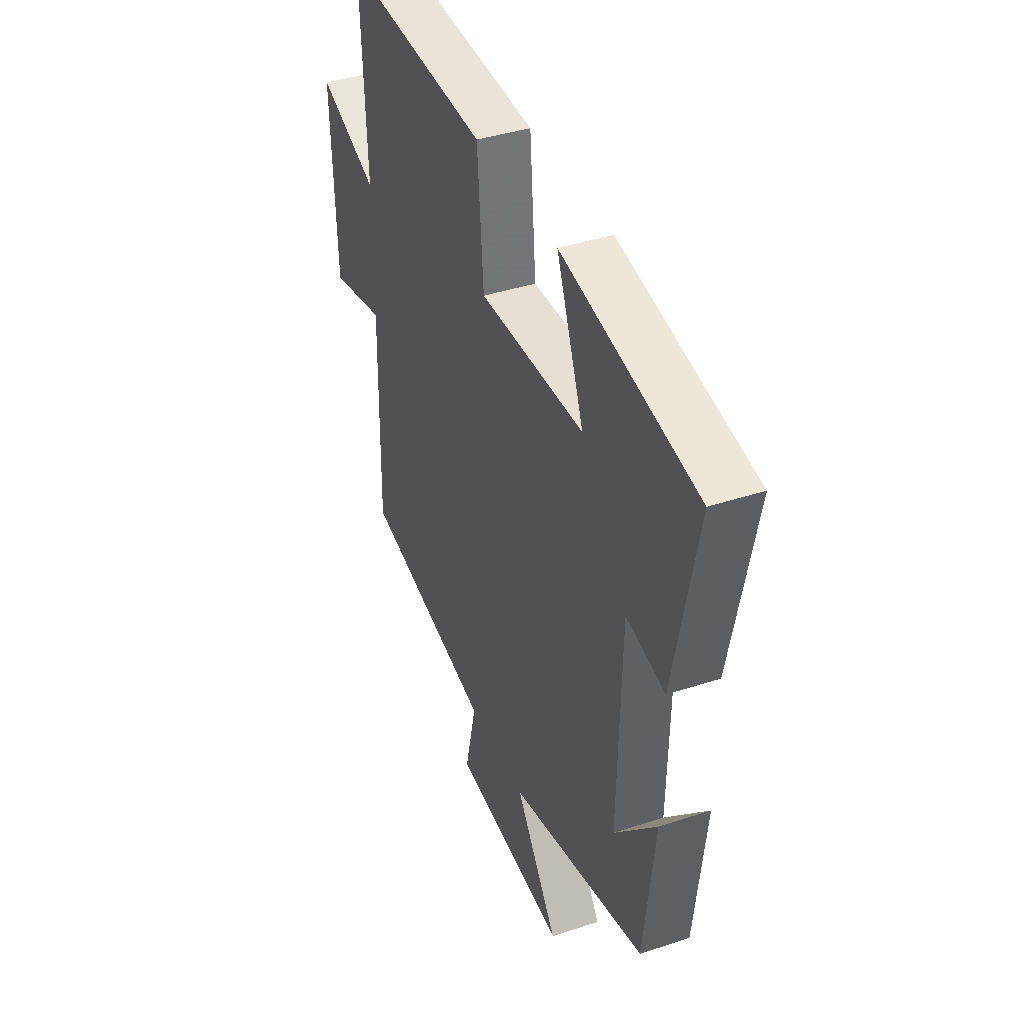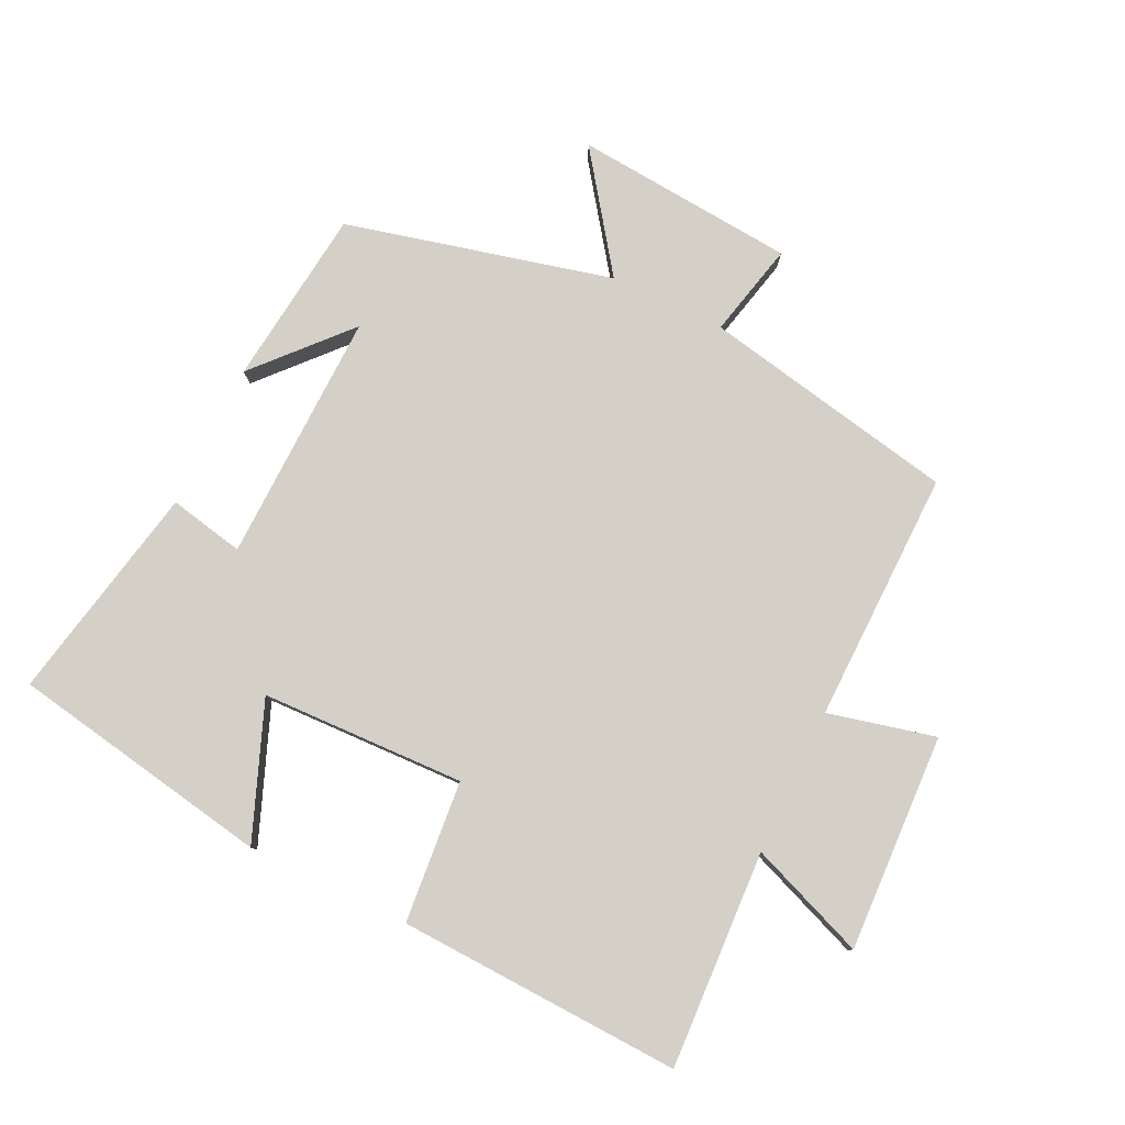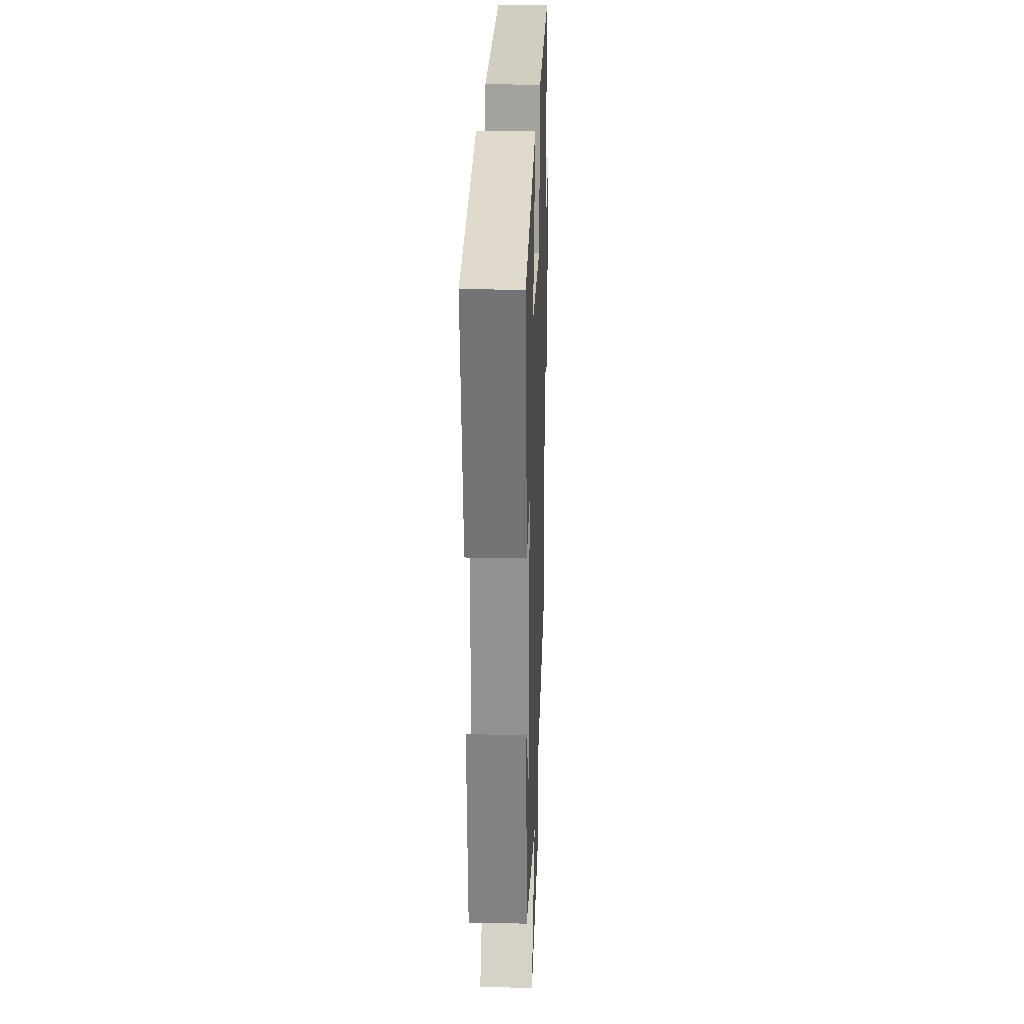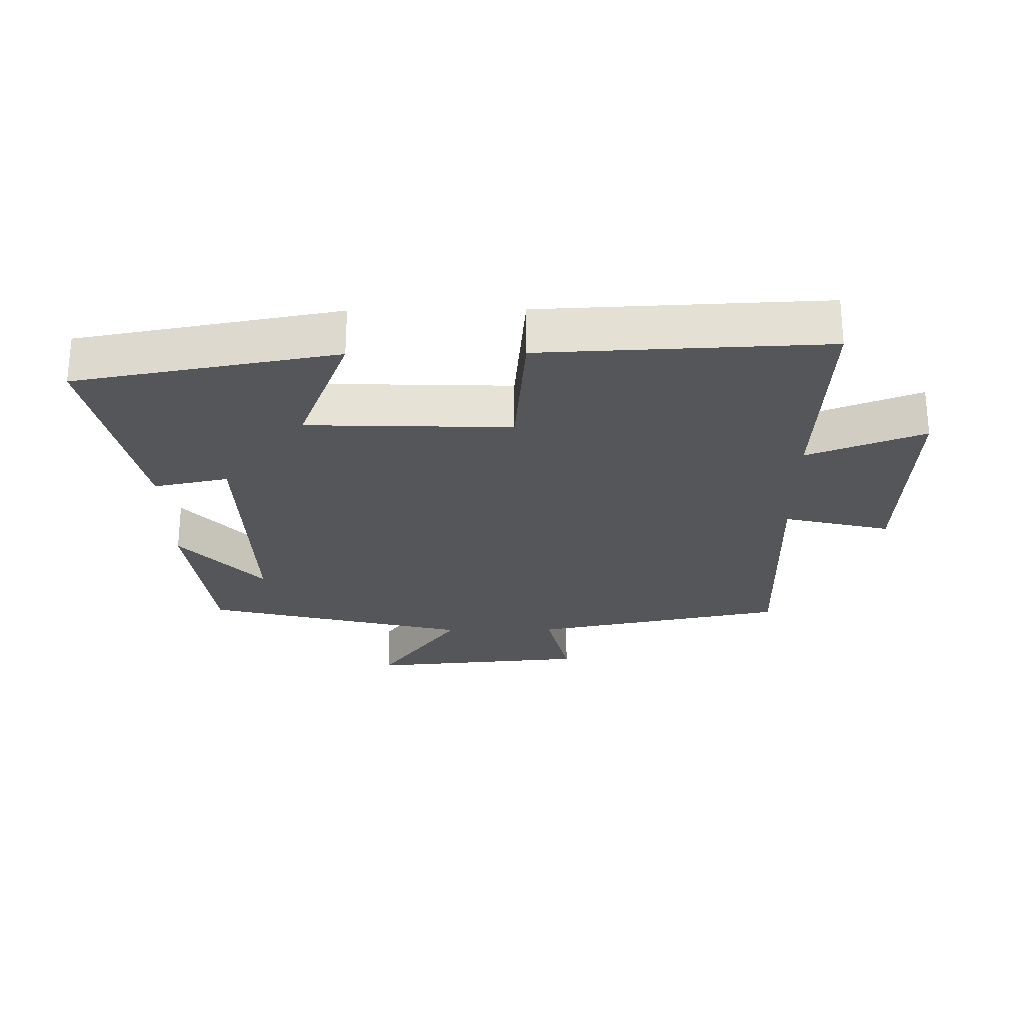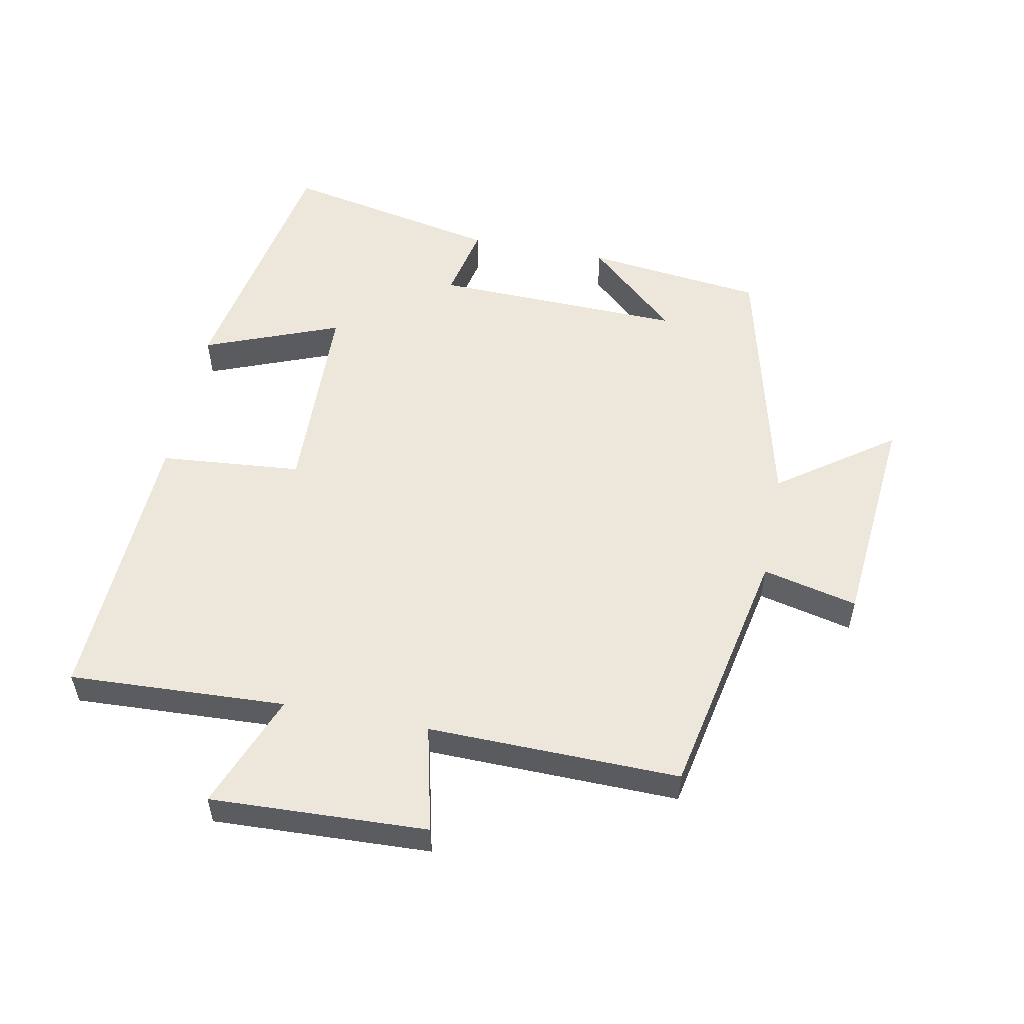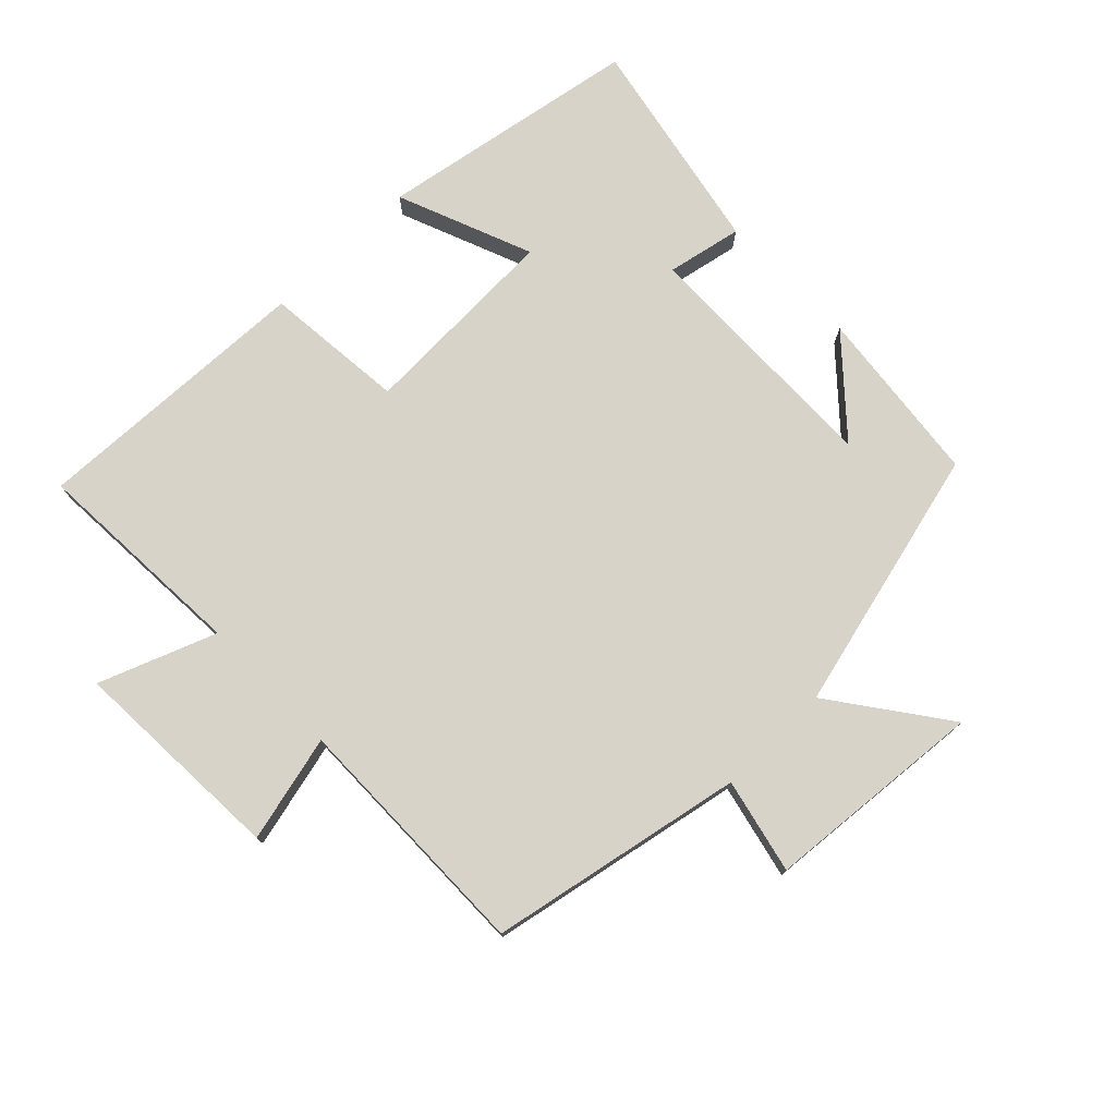
<metadata>
{"format":"obj","ext":"obj","renderer":"f3d","projection":"perspective","resolution":1024,"background":"white","views":[{"elev":40.2,"azim":-112.1,"up":"+Z"},{"elev":79.9,"azim":25.6,"up":"+Y"},{"elev":22.3,"azim":-88.1,"up":"+Z"},{"elev":-25.7,"azim":0.7,"up":"+Y"},{"elev":54.0,"azim":101.1,"up":"+Y"},{"elev":76.2,"azim":135.5,"up":"+Y"}]}
</metadata>
<code>
v 0.507 0.07 -0.422
v 0.117 0.07 -0.5
v 0.151 0.07 -0.645
v -0.187 0.07 -0.675
v -0.061 0.07 -0.5
v -0.468 0.07 -0.4
v -0.5 0.07 -0.128
v -0.375 0.07 -0.266
v -0.385 0.07 0.118
v -0.5 0.07 0.094
v -0.568 0.07 0.428
v -0.168 0.07 0.5
v -0.249 0.07 0.293
v 0.063 0.07 0.283
v 0.082 0.07 0.5
v 0.516 0.07 0.519
v 0.5 0.07 0.187
v 0.678 0.07 0.256
v 0.664 0.07 -0.076
v 0.5 0.07 -0.037
v 0.507 0 -0.422
v 0.117 0 -0.5
v 0.151 0 -0.645
v -0.187 0 -0.675
v -0.061 0 -0.5
v -0.468 0 -0.4
v -0.5 0 -0.128
v -0.375 0 -0.266
v -0.385 0 0.118
v -0.5 0 0.094
v -0.568 0 0.428
v -0.168 0 0.5
v -0.249 0 0.293
v 0.063 0 0.283
v 0.082 0 0.5
v 0.516 0 0.519
v 0.5 0 0.187
v 0.678 0 0.256
v 0.664 0 -0.076
v 0.5 0 -0.037
f 17 18 19 20
f 14 15 16 17
f 13 14 17 20
f 10 11 12 13
f 9 10 13
f 8 9 13 20
f 6 7 8
f 5 6 8 20
f 2 3 4 5
f 1 2 5 20
f 40 39 38 37
f 37 36 35 34
f 40 37 34 33
f 33 32 31 30
f 33 30 29
f 40 33 29 28
f 28 27 26
f 40 28 26 25
f 25 24 23 22
f 40 25 22 21
f 1 21 22 2
f 2 22 23 3
f 3 23 24 4
f 4 24 25 5
f 5 25 26 6
f 6 26 27 7
f 7 27 28 8
f 8 28 29 9
f 9 29 30 10
f 10 30 31 11
f 11 31 32 12
f 12 32 33 13
f 13 33 34 14
f 14 34 35 15
f 15 35 36 16
f 16 36 37 17
f 17 37 38 18
f 18 38 39 19
f 19 39 40 20
f 20 40 21 1

</code>
